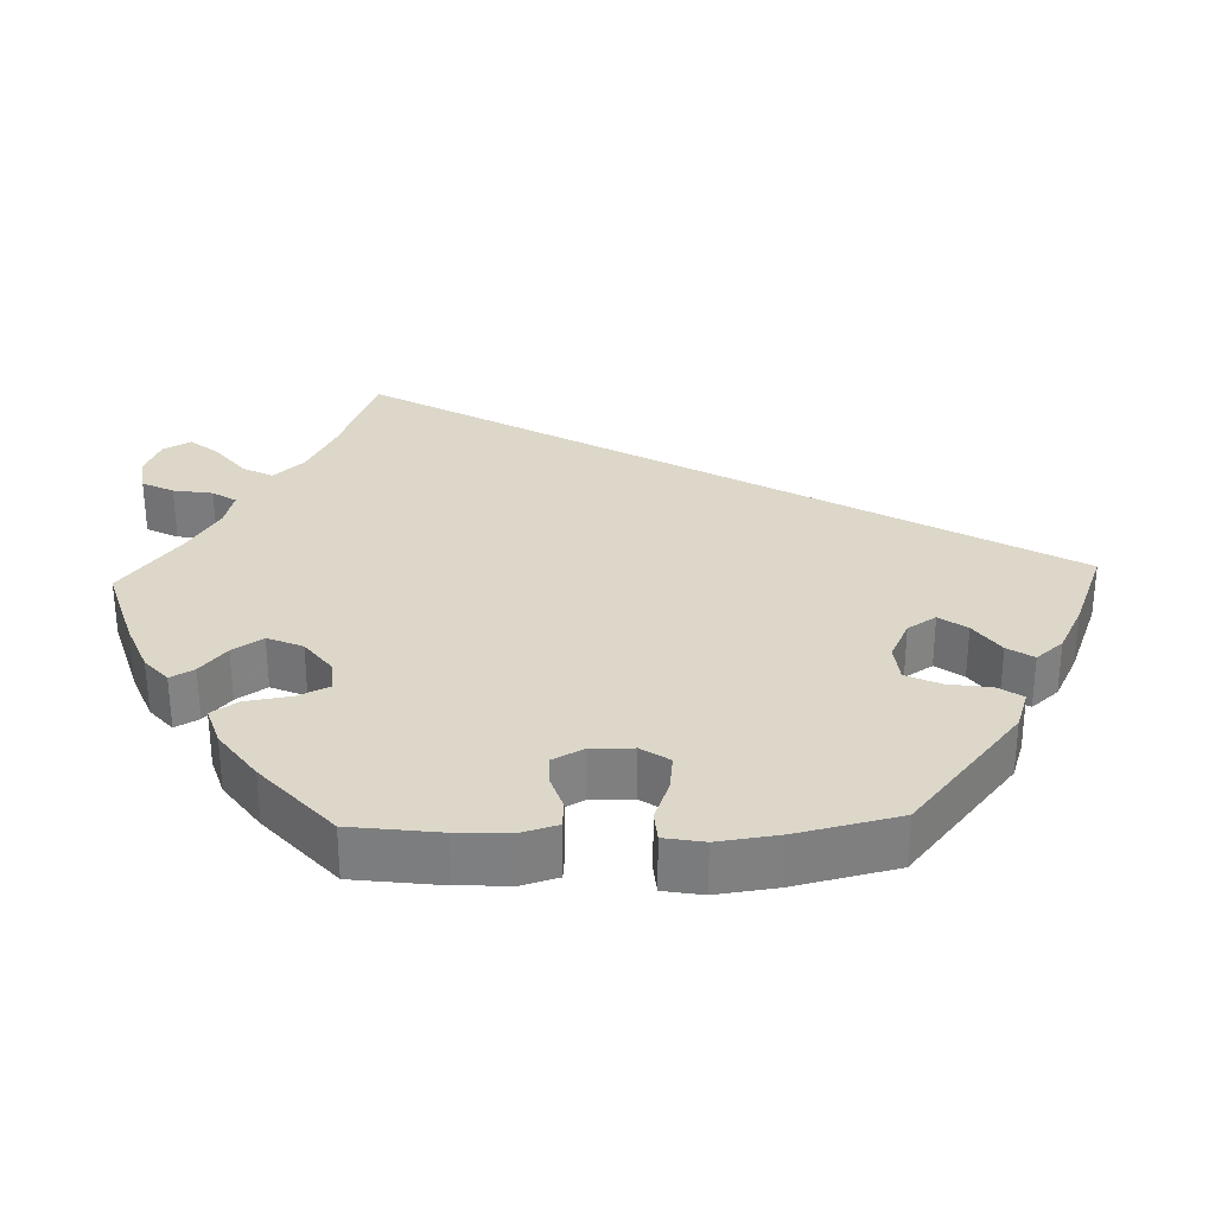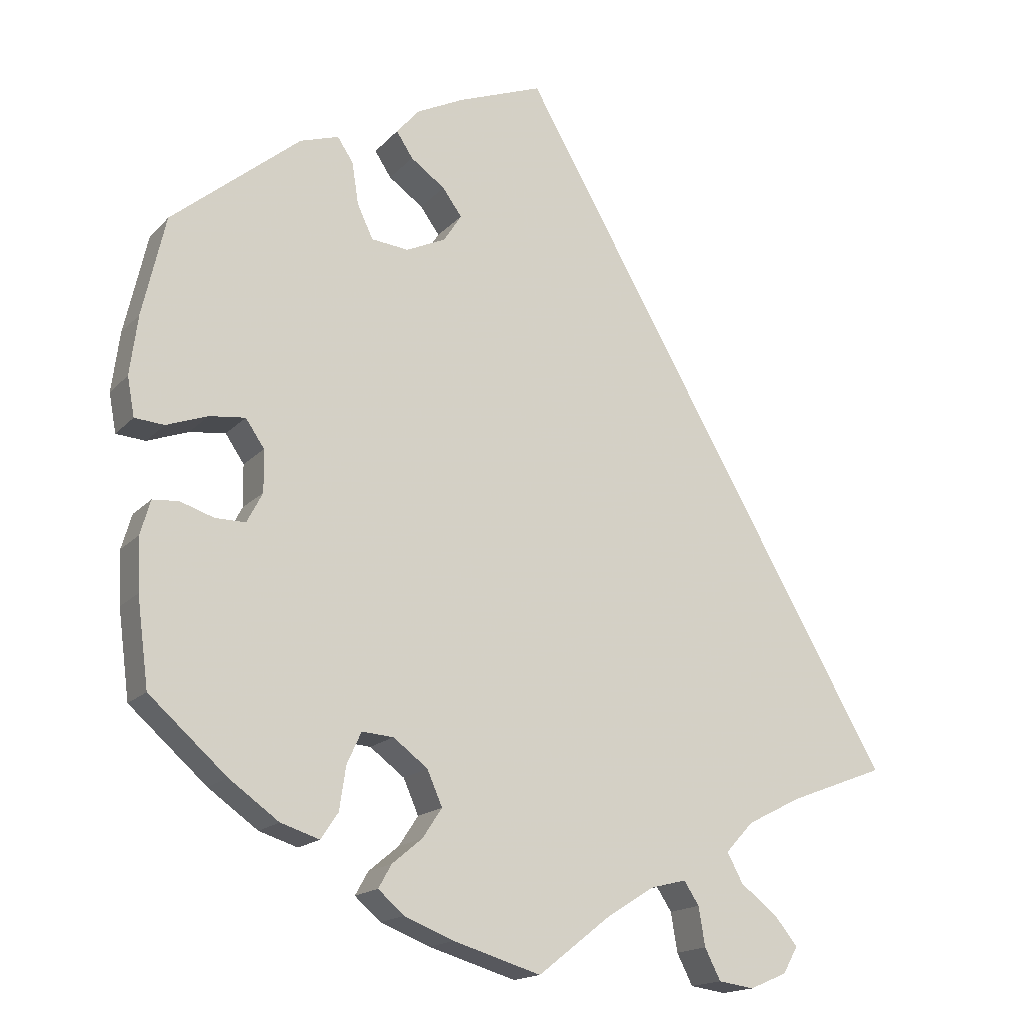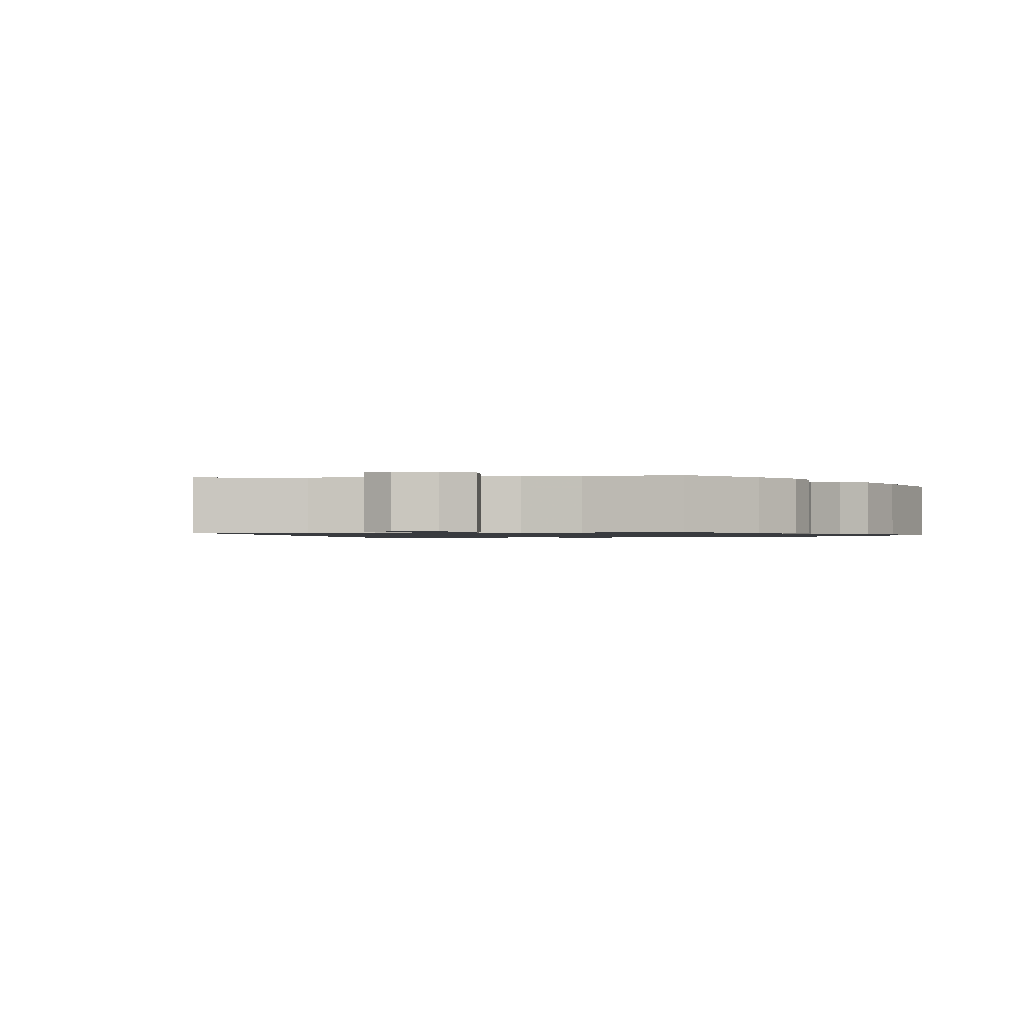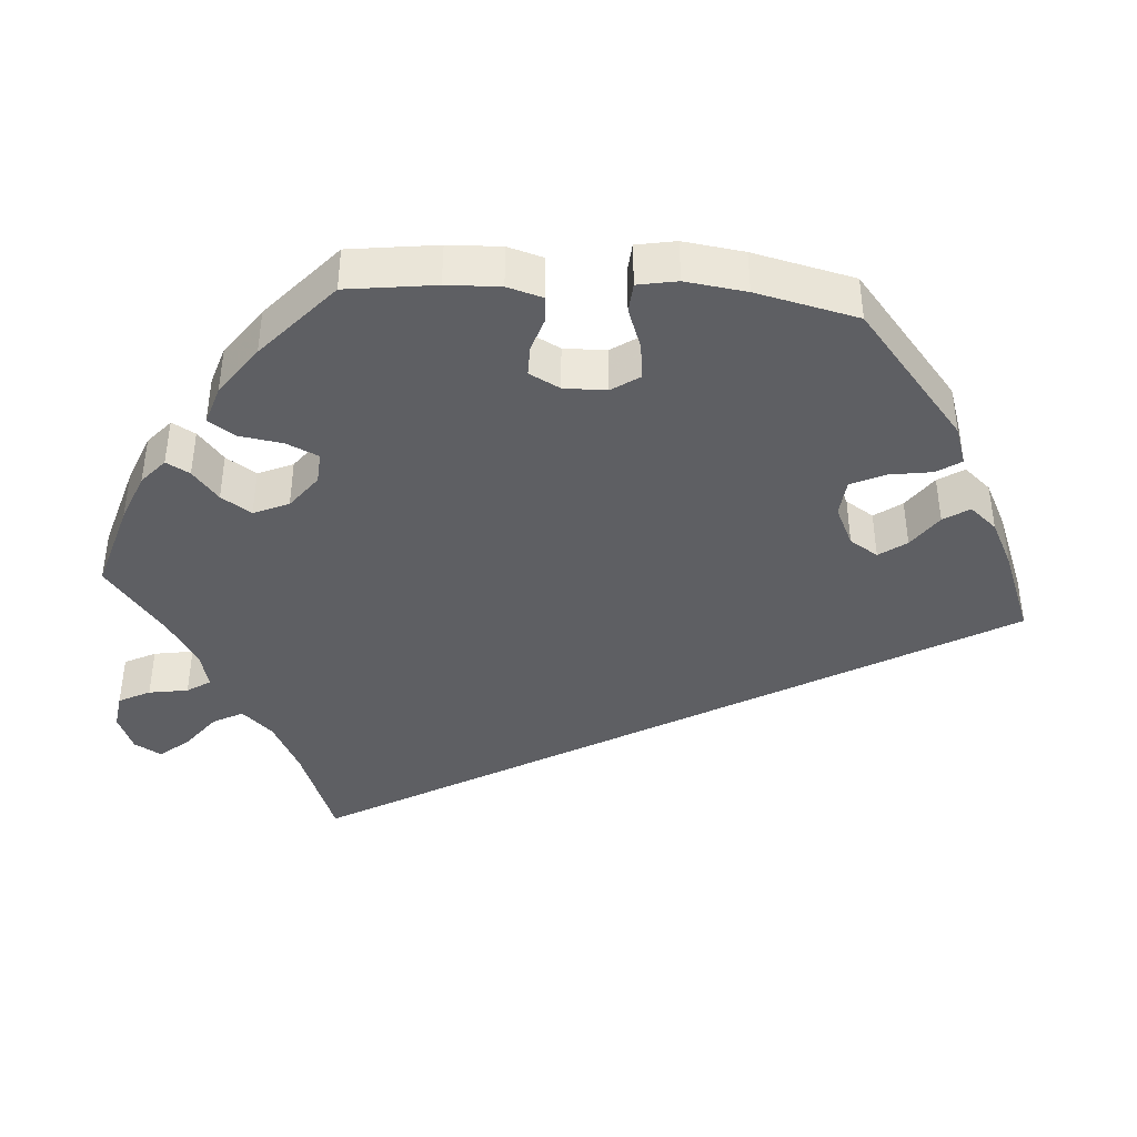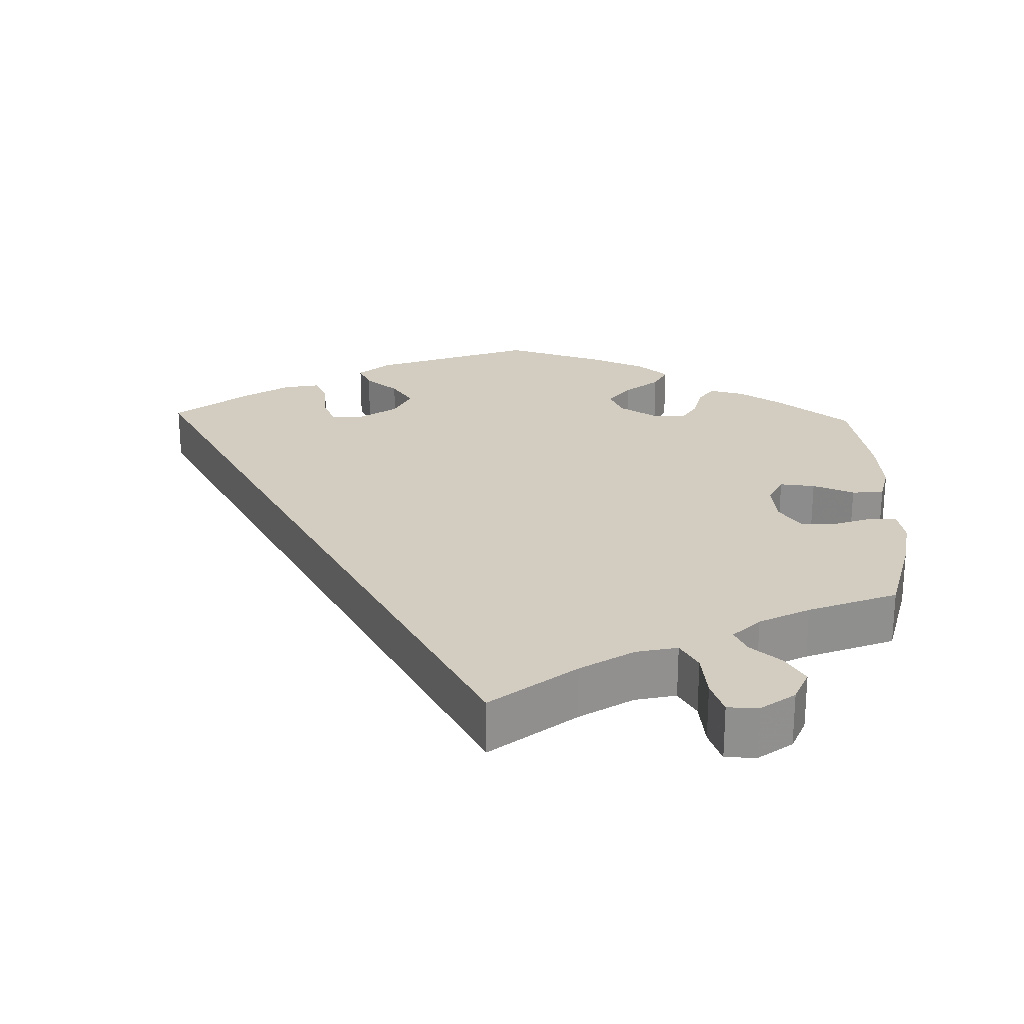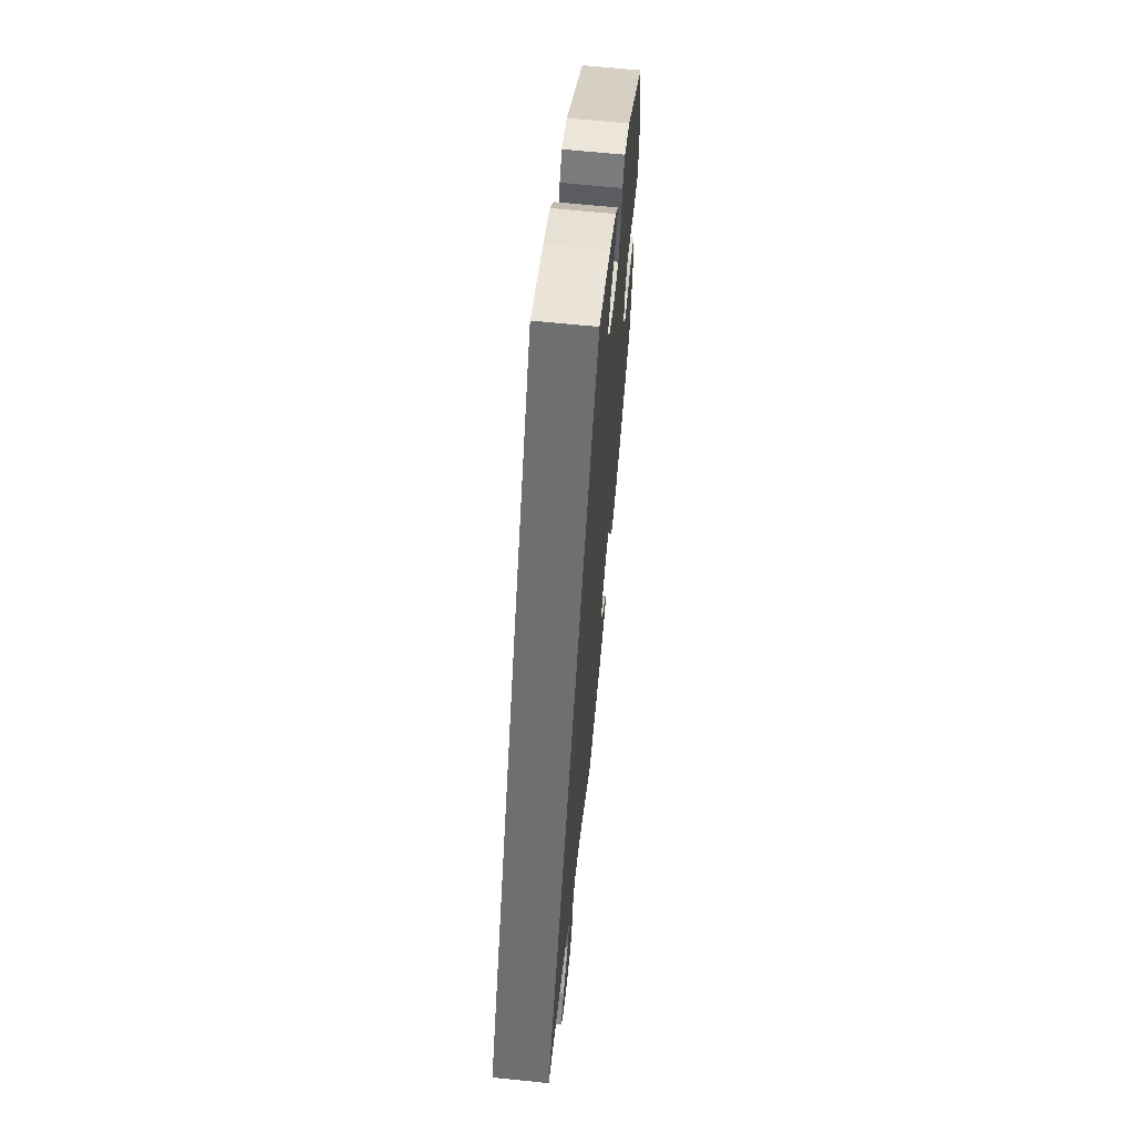
<metadata>
{"format":"obj","ext":"obj","renderer":"f3d","projection":"perspective","resolution":1024,"background":"white","views":[{"elev":30.3,"azim":-92.0,"up":"+Y"},{"elev":-16.9,"azim":-27.8,"up":"+Z"},{"elev":-1.0,"azim":158.1,"up":"+Y"},{"elev":-40.9,"azim":-94.3,"up":"+Y"},{"elev":24.5,"azim":121.8,"up":"+Y"},{"elev":64.9,"azim":95.9,"up":"+Z"}]}
</metadata>
<code>
v -0.36 0.07 -0.454
v -0.537 0.07 -0.31
v 0.309 0.07 -0.484
v -0.304 0.07 0.476
v -0.459 0.07 -0.08
v -0.537 0.07 0.31
v -0.144 0.07 0.359
v -0.209 0.07 -0.494
v -0.358 0.07 0.458
v -0.529 0.07 0.031
v -0.227 0.07 -0.526
v -0.306 0.07 -0.471
v 0.537 0.07 -0.31
v 0.372 0.07 -0.6
v 0.287 0.07 -0.443
v -0.58 0.07 0.088
v 0.248 0.07 -0.572
v -0.14 0.07 -0.418
v 0.27 0.07 -0.615
v 0.361 0.07 -0.524
v -0.429 0.07 -0.405
v -0.194 0.07 0.469
v -0.542 0.07 -0.068
v -0.209 0.07 -0.334
v 0 0.07 -0.62
v -0.472 0.07 0.052
v 0.167 0.07 -0.499
v 0.326 0.07 -0.401
v -0.185 0.07 0.541
v -0.217 0.07 0.504
v -0.506 0.07 -0.065
v 0.239 0.07 -0.518
v -0.199 0.07 0.333
v -0.282 0.07 -0.435
v -0.251 0.07 0.338
v -0.395 0.07 -0.038
v -0.161 0.07 -0.37
v -0.553 0.07 -0.189
v -0.417 0.07 -0.08
v -0.556 0.07 -0.116
v -0.57 0.07 0.034
v 0.393 0.07 -0.563
v 0.402 0.07 -0.362
v -0.569 0.07 0.171
v -0.282 0.07 0.443
v -0.119 0.07 0.574
v -0.146 0.07 0.435
v 0.102 0.07 -0.54
v -0.253 0.07 -0.331
v -0.167 0.07 -0.459
v -0.422 0.07 0.058
v -0.119 0.07 0.398
v -0.122 0.07 -0.584
v -0.273 0.07 0.385
v 0 0.07 0.62
v -0.273 0.07 -0.375
v 0.218 0.07 -0.486
v -0.191 0.07 -0.557
v -0.396 0.07 0.02
v 0.32 0.07 -0.622
v -0.36 -0 -0.454
v -0.537 -0 -0.31
v 0.309 -0 -0.484
v -0.304 -0 0.476
v -0.459 -0 -0.08
v -0.537 -0 0.31
v -0.144 -0 0.359
v -0.209 -0 -0.494
v -0.358 -0 0.458
v -0.529 -0 0.031
v -0.227 -0 -0.526
v -0.306 -0 -0.471
v 0.537 -0 -0.31
v 0.372 -0 -0.6
v 0.287 -0 -0.443
v -0.58 -0 0.088
v 0.248 -0 -0.572
v -0.14 -0 -0.418
v 0.27 -0 -0.615
v 0.361 -0 -0.524
v -0.429 -0 -0.405
v -0.194 -0 0.469
v -0.542 -0 -0.068
v -0.209 -0 -0.334
v 0 -0 -0.62
v -0.472 -0 0.052
v 0.167 -0 -0.499
v 0.326 -0 -0.401
v -0.185 -0 0.541
v -0.217 -0 0.504
v -0.506 -0 -0.065
v 0.239 -0 -0.518
v -0.199 -0 0.333
v -0.282 -0 -0.435
v -0.251 -0 0.338
v -0.395 -0 -0.038
v -0.161 -0 -0.37
v -0.553 -0 -0.189
v -0.417 -0 -0.08
v -0.556 -0 -0.116
v -0.57 -0 0.034
v 0.393 -0 -0.563
v 0.402 -0 -0.362
v -0.569 -0 0.171
v -0.282 -0 0.443
v -0.119 -0 0.574
v -0.146 -0 0.435
v 0.102 -0 -0.54
v -0.253 -0 -0.331
v -0.167 -0 -0.459
v -0.422 -0 0.058
v -0.119 -0 0.398
v -0.122 -0 -0.584
v -0.273 -0 0.385
v 0 -0 0.62
v -0.273 -0 -0.375
v 0.218 -0 -0.486
v -0.191 -0 -0.557
v -0.396 -0 0.02
v 0.32 -0 -0.622
f 48 25 53 58
f 27 48 58 11
f 57 27 11 8
f 60 19 17 32
f 60 32 57
f 14 60 57
f 3 20 42 14
f 15 3 14 57
f 28 15 57 8
f 46 55 13 43
f 47 22 30 29
f 52 47 29 46
f 9 4 45 54
f 9 54 35
f 6 9 35
f 44 6 35 33
f 26 10 41 16
f 51 26 16 44
f 40 23 31 5
f 40 5 39
f 38 40 39
f 2 38 39
f 21 2 39 36
f 56 34 12 1
f 49 56 1 21
f 43 28 8 50
f 52 46 43
f 7 52 43
f 33 7 43
f 51 44 33 43
f 59 51 43
f 36 59 43
f 49 21 36
f 24 49 36 43
f 37 24 43
f 18 37 43
f 50 18 43
f 118 113 85 108
f 71 118 108 87
f 68 71 87 117
f 92 77 79 120
f 117 92 120
f 117 120 74
f 74 102 80 63
f 117 74 63 75
f 68 117 75 88
f 103 73 115 106
f 89 90 82 107
f 106 89 107 112
f 114 105 64 69
f 95 114 69
f 95 69 66
f 93 95 66 104
f 76 101 70 86
f 104 76 86 111
f 65 91 83 100
f 99 65 100
f 99 100 98
f 99 98 62
f 96 99 62 81
f 61 72 94 116
f 81 61 116 109
f 110 68 88 103
f 103 106 112
f 103 112 67
f 103 67 93
f 103 93 104 111
f 103 111 119
f 103 119 96
f 96 81 109
f 103 96 109 84
f 103 84 97
f 103 97 78
f 103 78 110
f 53 113 118 58
f 58 118 71 11
f 11 71 68 8
f 8 68 110 50
f 50 110 78 18
f 18 78 97 37
f 37 97 84 24
f 24 84 109 49
f 49 109 116 56
f 56 116 94 34
f 34 94 72 12
f 12 72 61 1
f 1 61 81 21
f 21 81 62 2
f 2 62 98 38
f 38 98 100 40
f 40 100 83 23
f 23 83 91 31
f 31 91 65 5
f 5 65 99 39
f 39 99 96 36
f 36 96 119 59
f 59 119 111 51
f 51 111 86 26
f 26 86 70 10
f 10 70 101 41
f 41 101 76 16
f 16 76 104 44
f 44 104 66 6
f 6 66 69 9
f 9 69 64 4
f 4 64 105 45
f 45 105 114 54
f 54 114 95 35
f 35 95 93 33
f 33 93 67 7
f 7 67 112 52
f 52 112 107 47
f 47 107 82 22
f 22 82 90 30
f 30 90 89 29
f 29 89 106 46
f 46 106 115 55
f 55 115 73 13
f 13 73 103 43
f 43 103 88 28
f 28 88 75 15
f 15 75 63 3
f 3 63 80 20
f 20 80 102 42
f 42 102 74 14
f 14 74 120 60
f 60 120 79 19
f 19 79 77 17
f 17 77 92 32
f 32 92 117 57
f 57 117 87 27
f 27 87 108 48
f 48 108 85 25
f 25 85 113 53

</code>
